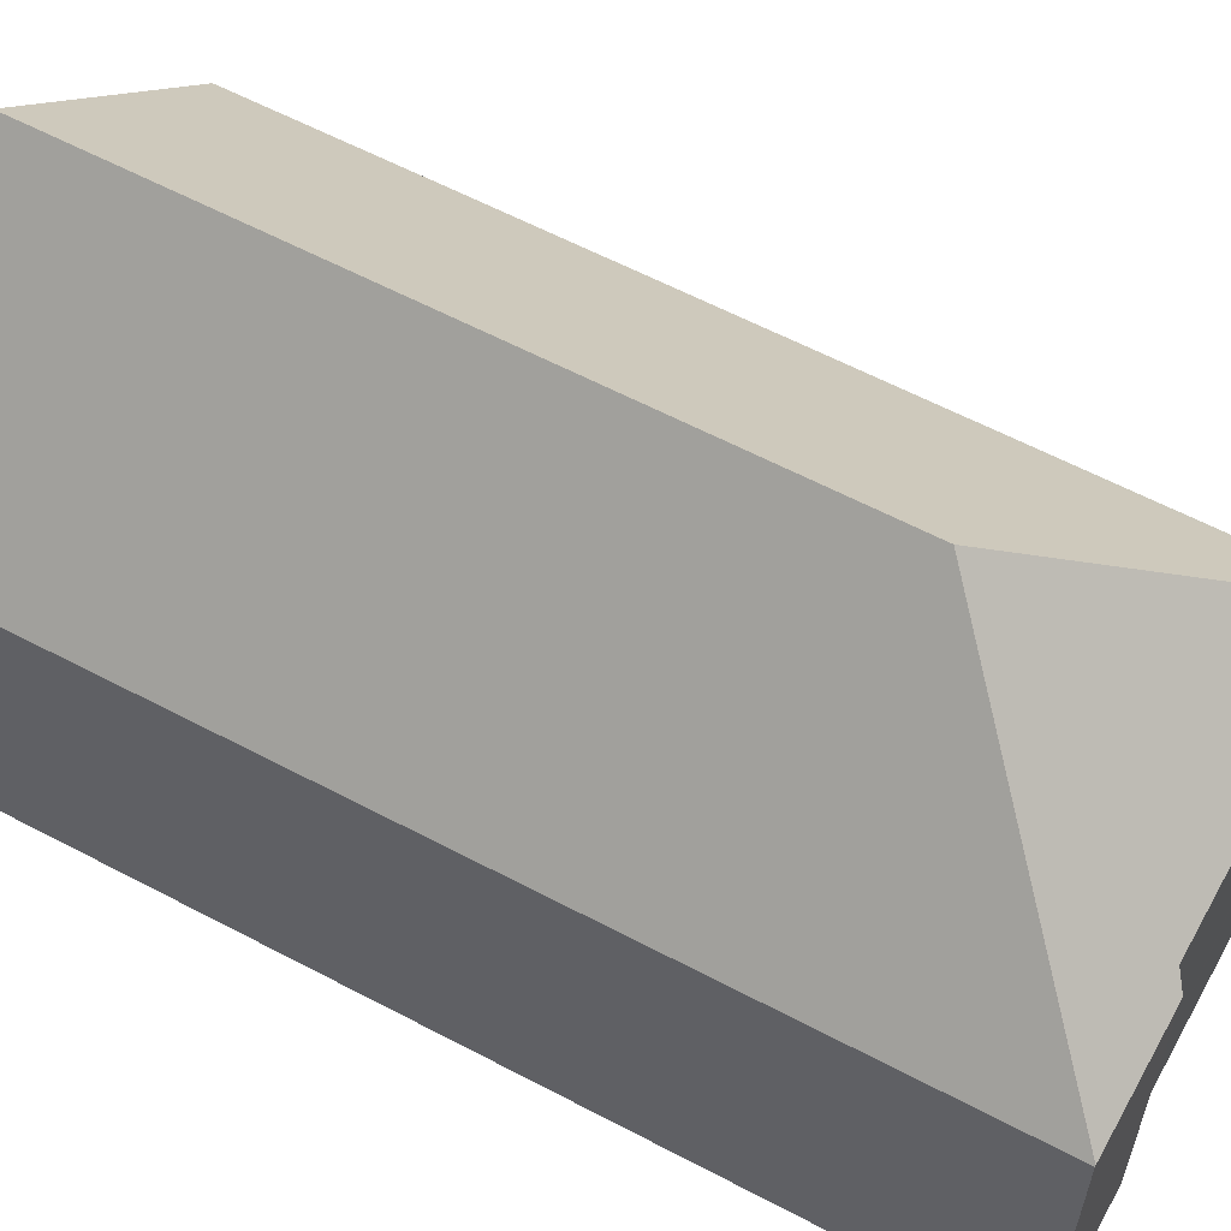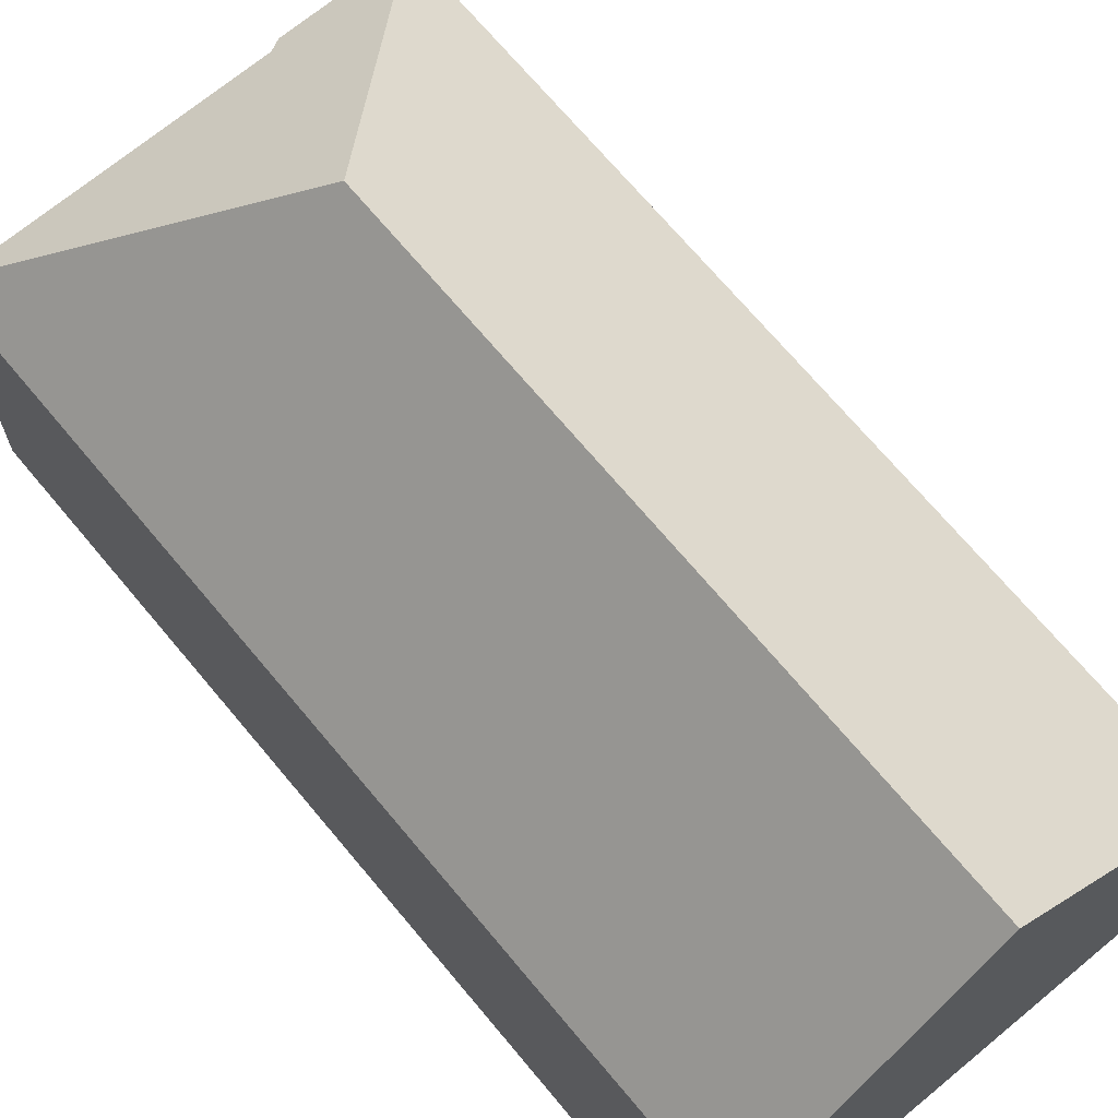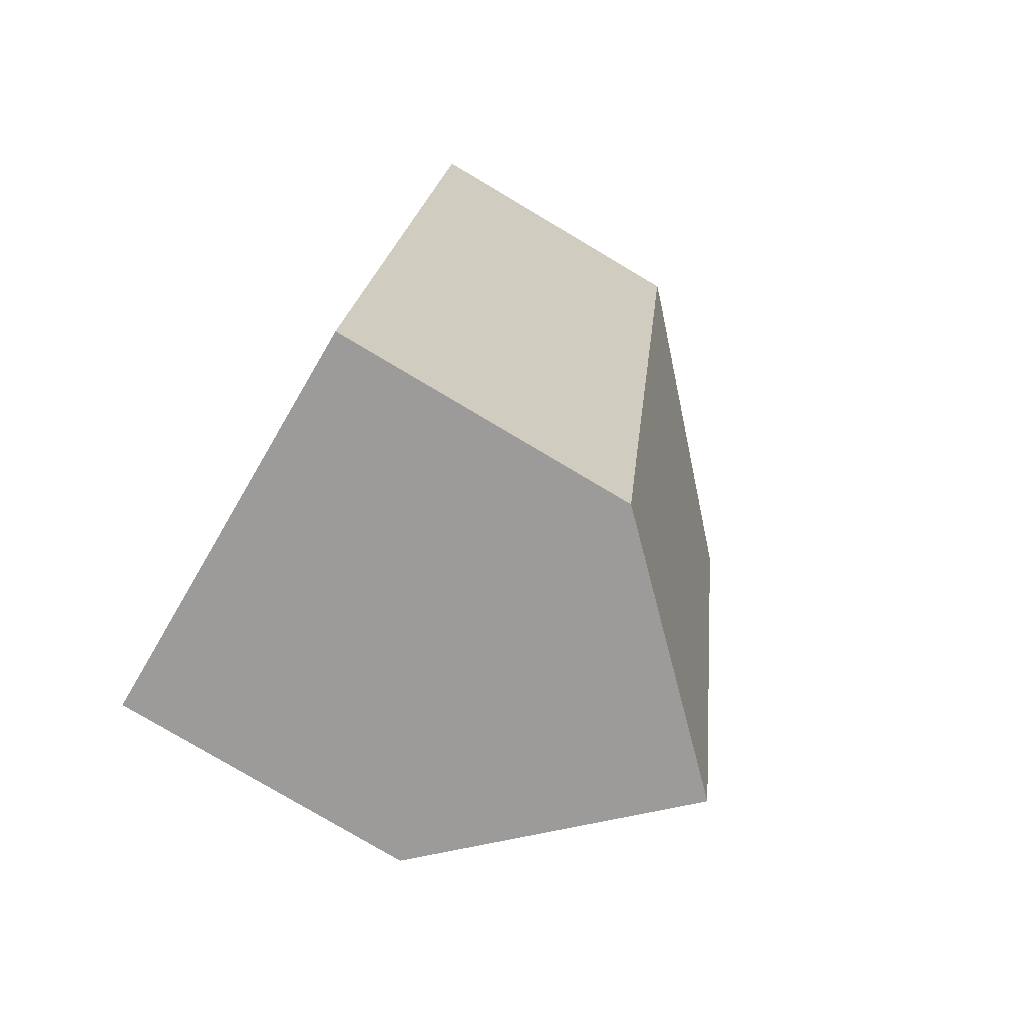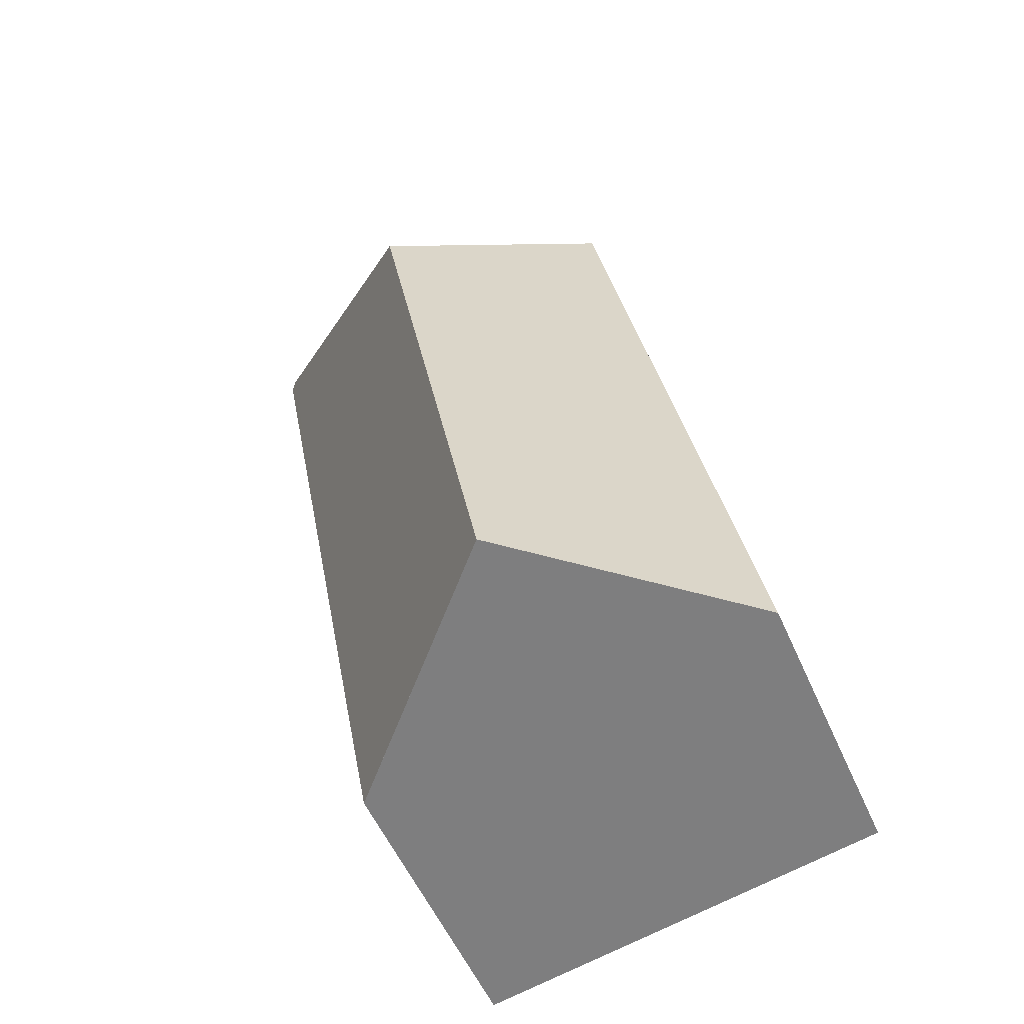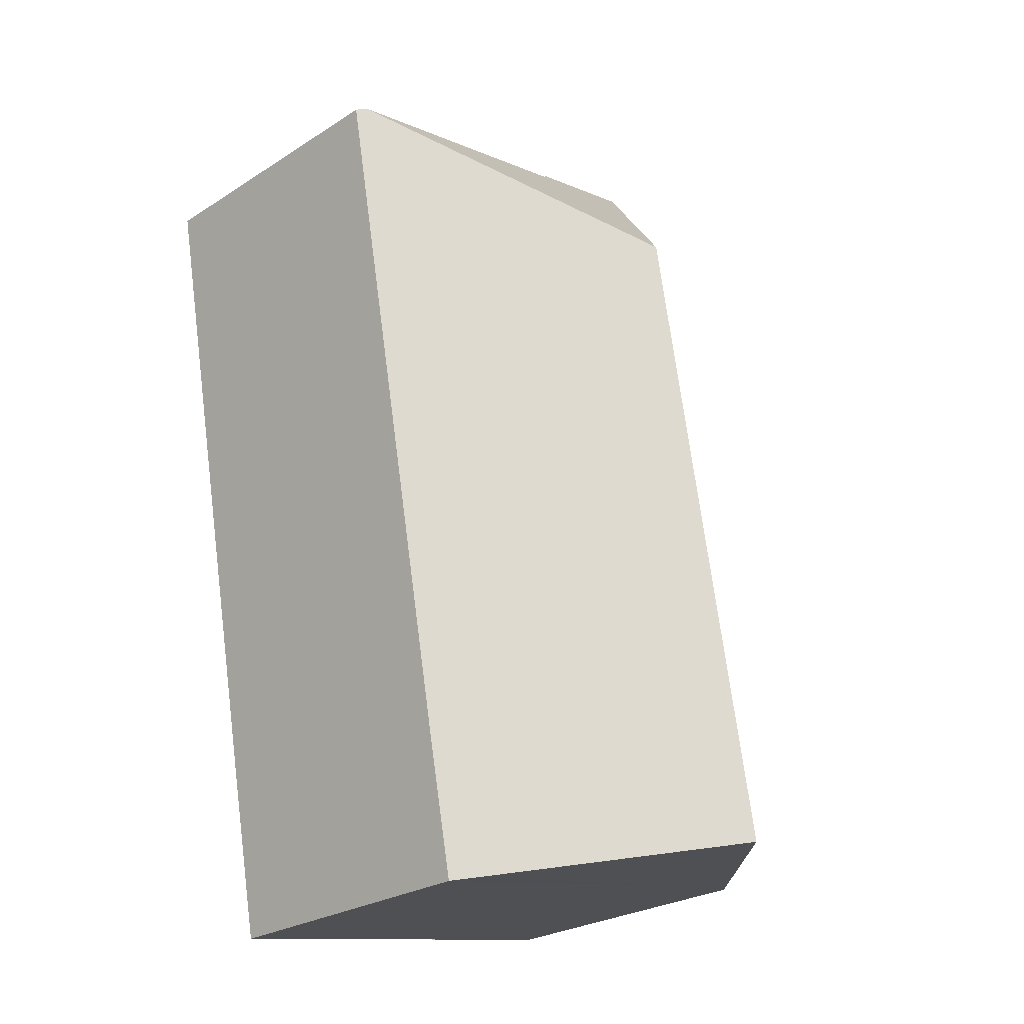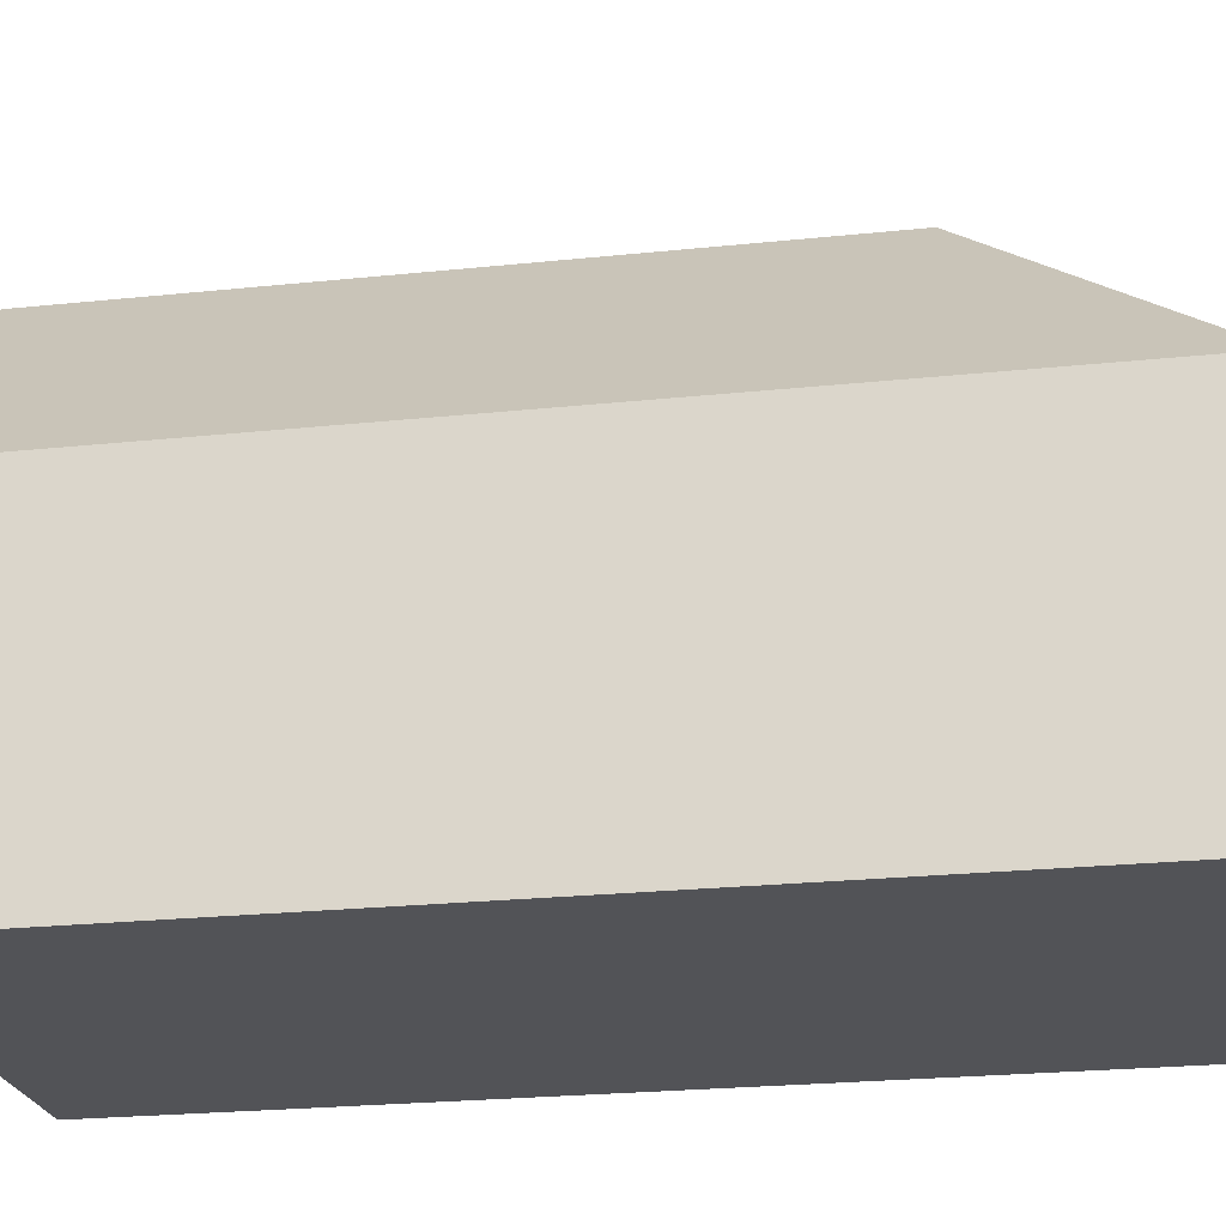
<metadata>
{"format":"obj","ext":"obj","renderer":"f3d","projection":"perspective","resolution":1024,"background":"white","views":[{"elev":60.1,"azim":-51.0,"up":"+Y"},{"elev":69.8,"azim":150.7,"up":"+Y"},{"elev":-79.7,"azim":59.4,"up":"+Z"},{"elev":-54.8,"azim":-156.6,"up":"+Z"},{"elev":-26.4,"azim":134.9,"up":"+Z"},{"elev":-22.3,"azim":-68.9,"up":"+Y"}]}
</metadata>
<code>
v  12.24 7.369 9.053
v  13.78 7.574 18.46
v  13.98 7.373 18.42
v  7.964 12.55 14.46
v  5.098 12.55 -0.938
v  11.89 7.368 7.212
v  10.9 7.366 1.844
v  10.19 7.378 -1.875
v  9.801 7.776 -1.803
v  6.989 7.611 19.67
v  3.83 7.396 20.47
v  6.71 7.377 19.96
v  0.363 7.744 -0.067
v  0 7.375 4.516e-16
v  1.244 7.376 6.68
v  3.81 7.375 20.47
v  13.98 -1.128e-15 18.42
v  12.24 -5.543e-16 9.053
v  11.89 -4.416e-16 7.212
v  10.9 -1.129e-16 1.844
v  10.19 1.148e-16 -1.875
v  0 0 0
v  9.801 1.104e-16 -1.803
v  5.098 5.744e-17 -0.938
v  0.363 4.103e-18 -0.067
v  1.244 -4.09e-16 6.68
v  3.81 -1.253e-15 20.47
v  3.83 -1.253e-15 20.47
v  6.71 -1.222e-15 19.96
v  6.989 -1.204e-15 19.67
v  13.78 -1.13e-15 18.46
g defaultobject
f 1 2 3
f 2 1 4
f 4 1 5
f 5 1 6
f 5 6 7
f 5 7 8
f 5 8 9
f 2 4 10
f 11 10 4
f 12 10 11
f 13 4 5
f 4 13 14
f 4 14 15
f 4 15 16
f 4 16 11
f 17 1 3
f 1 17 18
f 1 18 6
f 6 18 7
f 7 18 19
f 7 19 20
f 7 20 8
f 8 20 21
f 9 13 5
f 13 9 8
f 13 8 21
f 13 21 14
f 14 21 22
f 22 21 23
f 22 23 24
f 22 24 25
f 22 15 14
f 15 22 16
f 16 22 26
f 16 26 27
f 16 28 11
f 28 16 27
f 28 12 11
f 12 28 29
f 30 2 10
f 2 30 3
f 3 30 17
f 17 30 31
f 12 30 10
f 30 12 29
f 26 28 27
f 28 26 29
f 29 26 30
f 30 26 31
f 31 26 17
f 17 26 18
f 18 26 19
f 19 26 22
f 19 22 20
f 20 22 21
f 21 22 25
f 21 25 24
f 21 24 23

</code>
